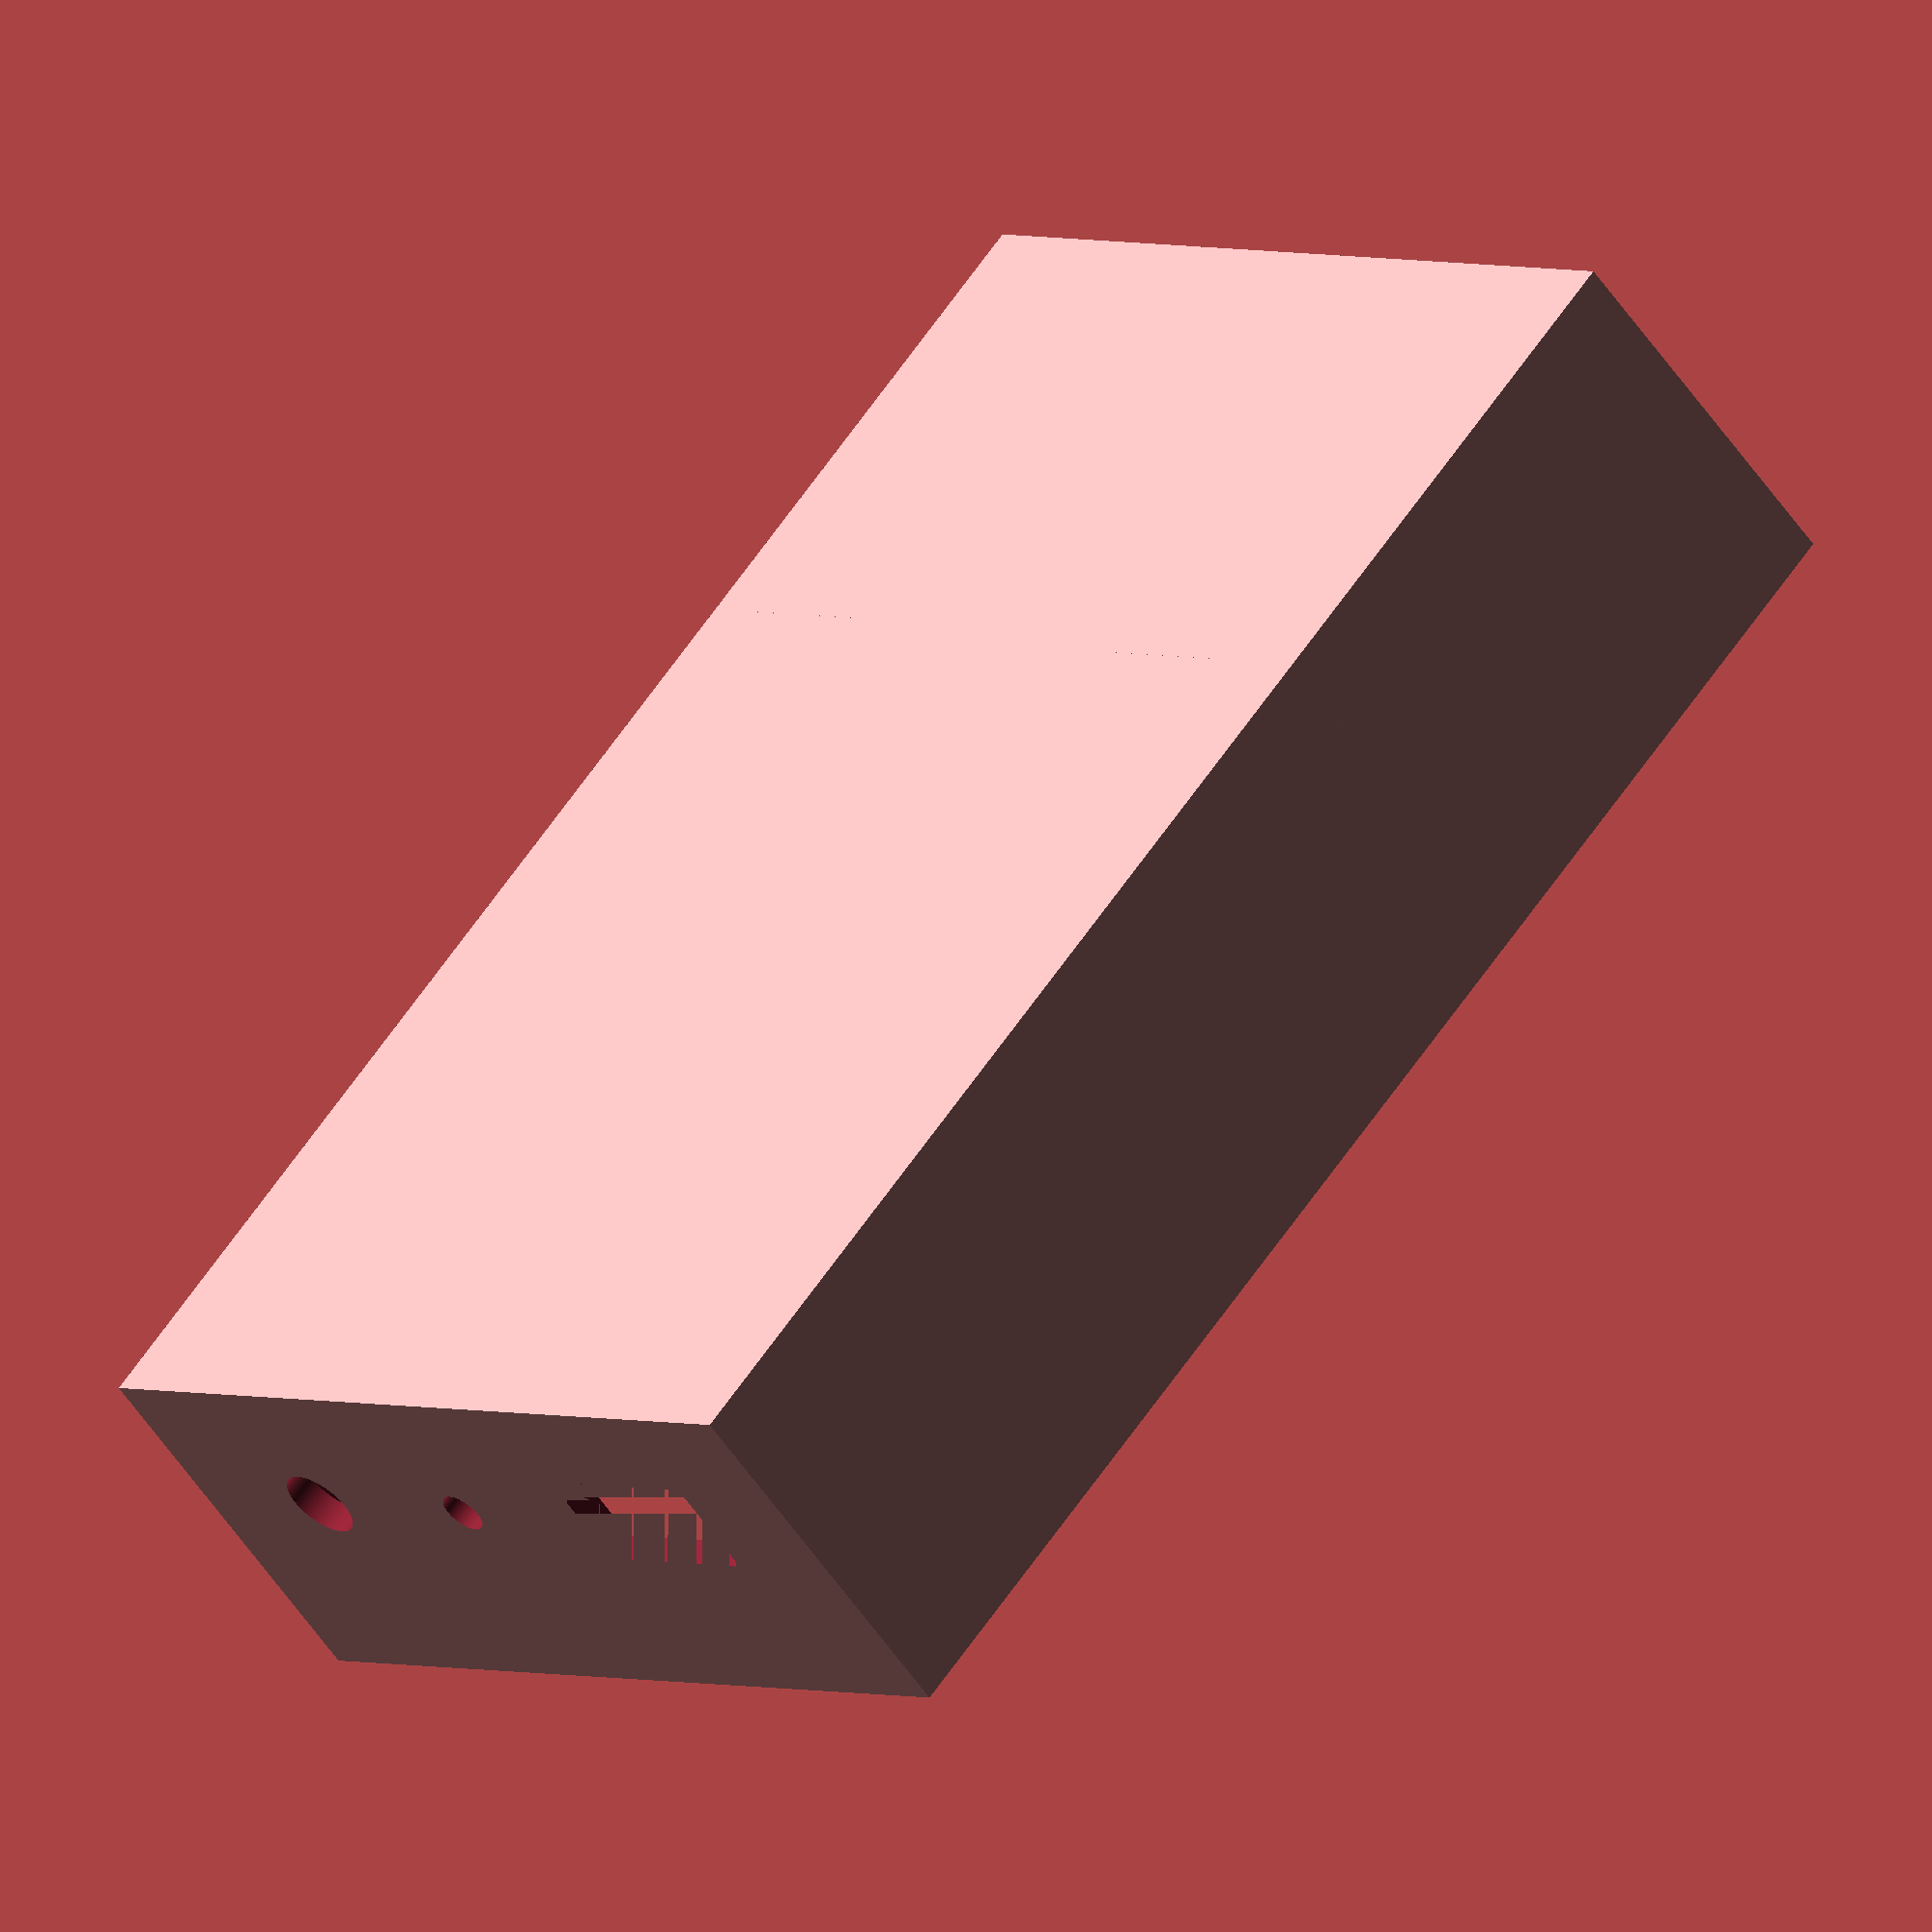
<openscad>
/* Gabinete para probador de continuidad
   CEKIT - 08/02/2021
*/

union(){
    // cubo principal
    difference() {  
        cube([100,60,25]);
        translate([2,2,2])
        cube([96,56,27]);
        // taladro jack
        translate([-1,11.5,10])
        rotate([0, 90, 0])
        cylinder(r=2.5,h=4, $fn=100);
        // taladro LED
        translate([-1,26,10])
        rotate([0, 90, 0])
        cylinder(r=1.5,h=4, $fn=100);
        // taladro llave
        translate([-0,38,6.5])
        cube([5,13,7]);
    }

    // división para batería 9V
    difference(){
        translate([66,0,0])
        cube([1.5,60,15]);
        translate([66,6,10])
        rotate([0, 90, 0])
        cylinder(r=2,h=4, $fn=100);
    }
}
</openscad>
<views>
elev=55.5 azim=228.1 roll=213.6 proj=o view=wireframe
</views>
